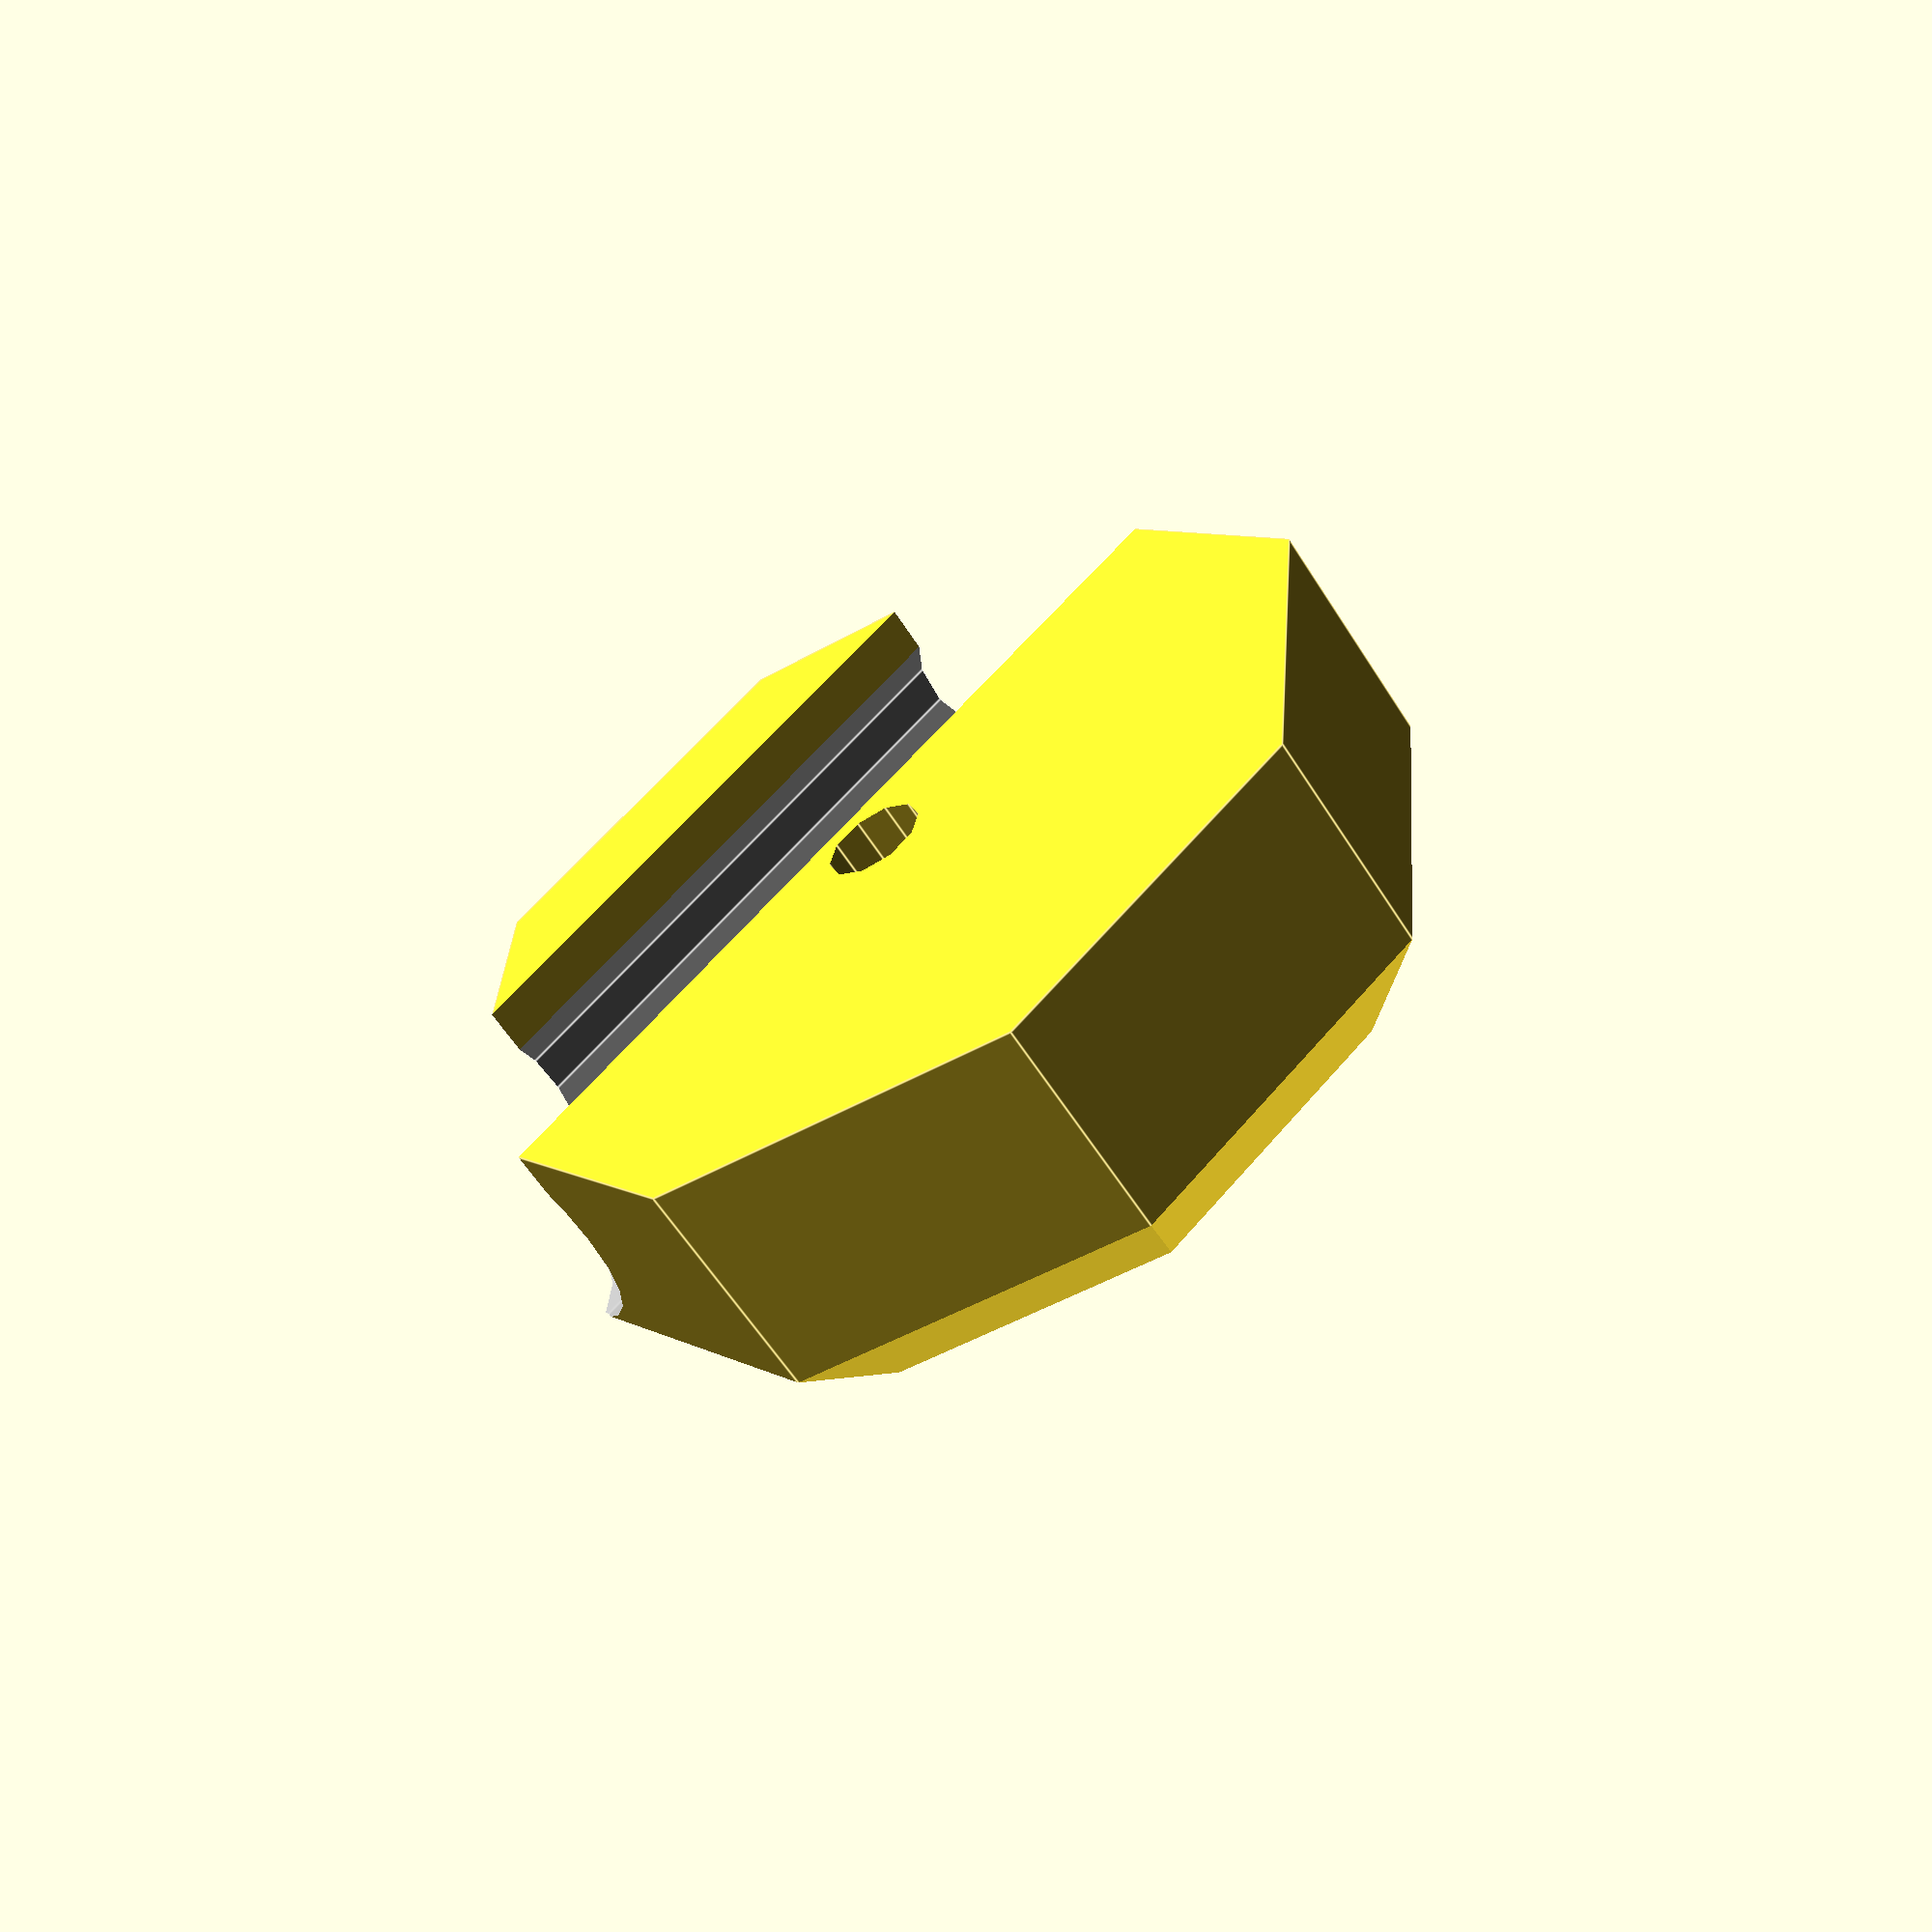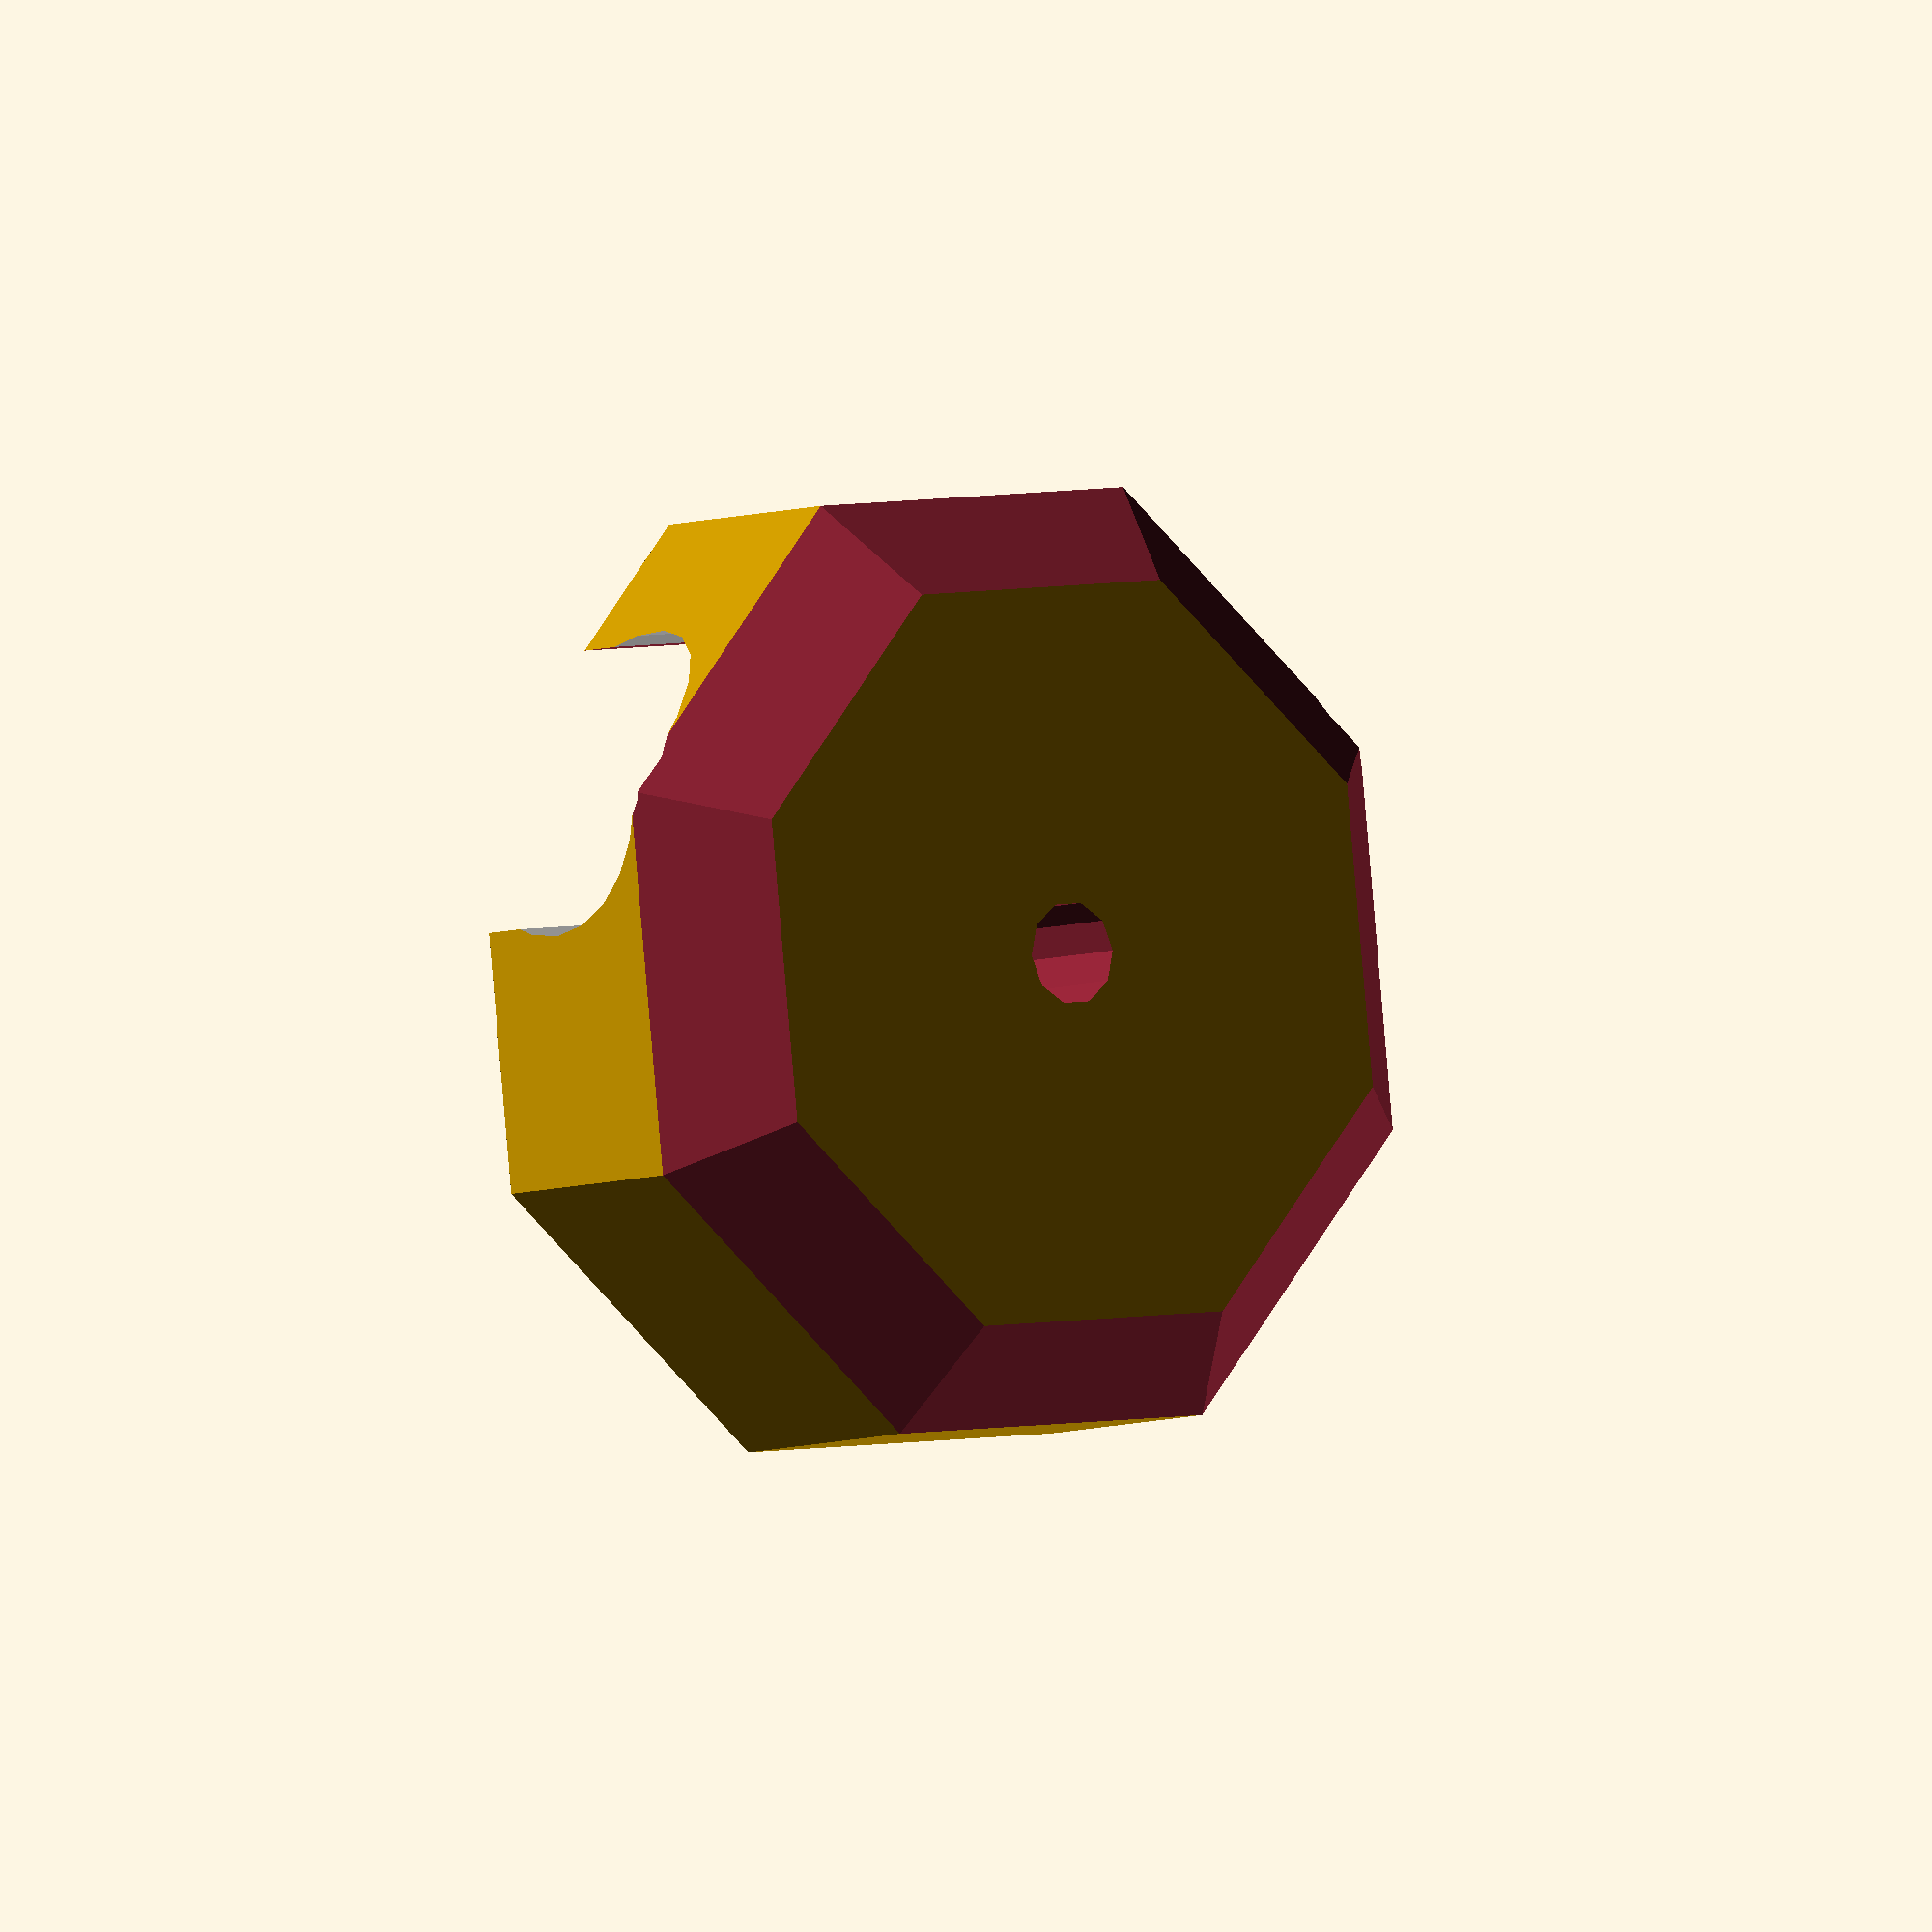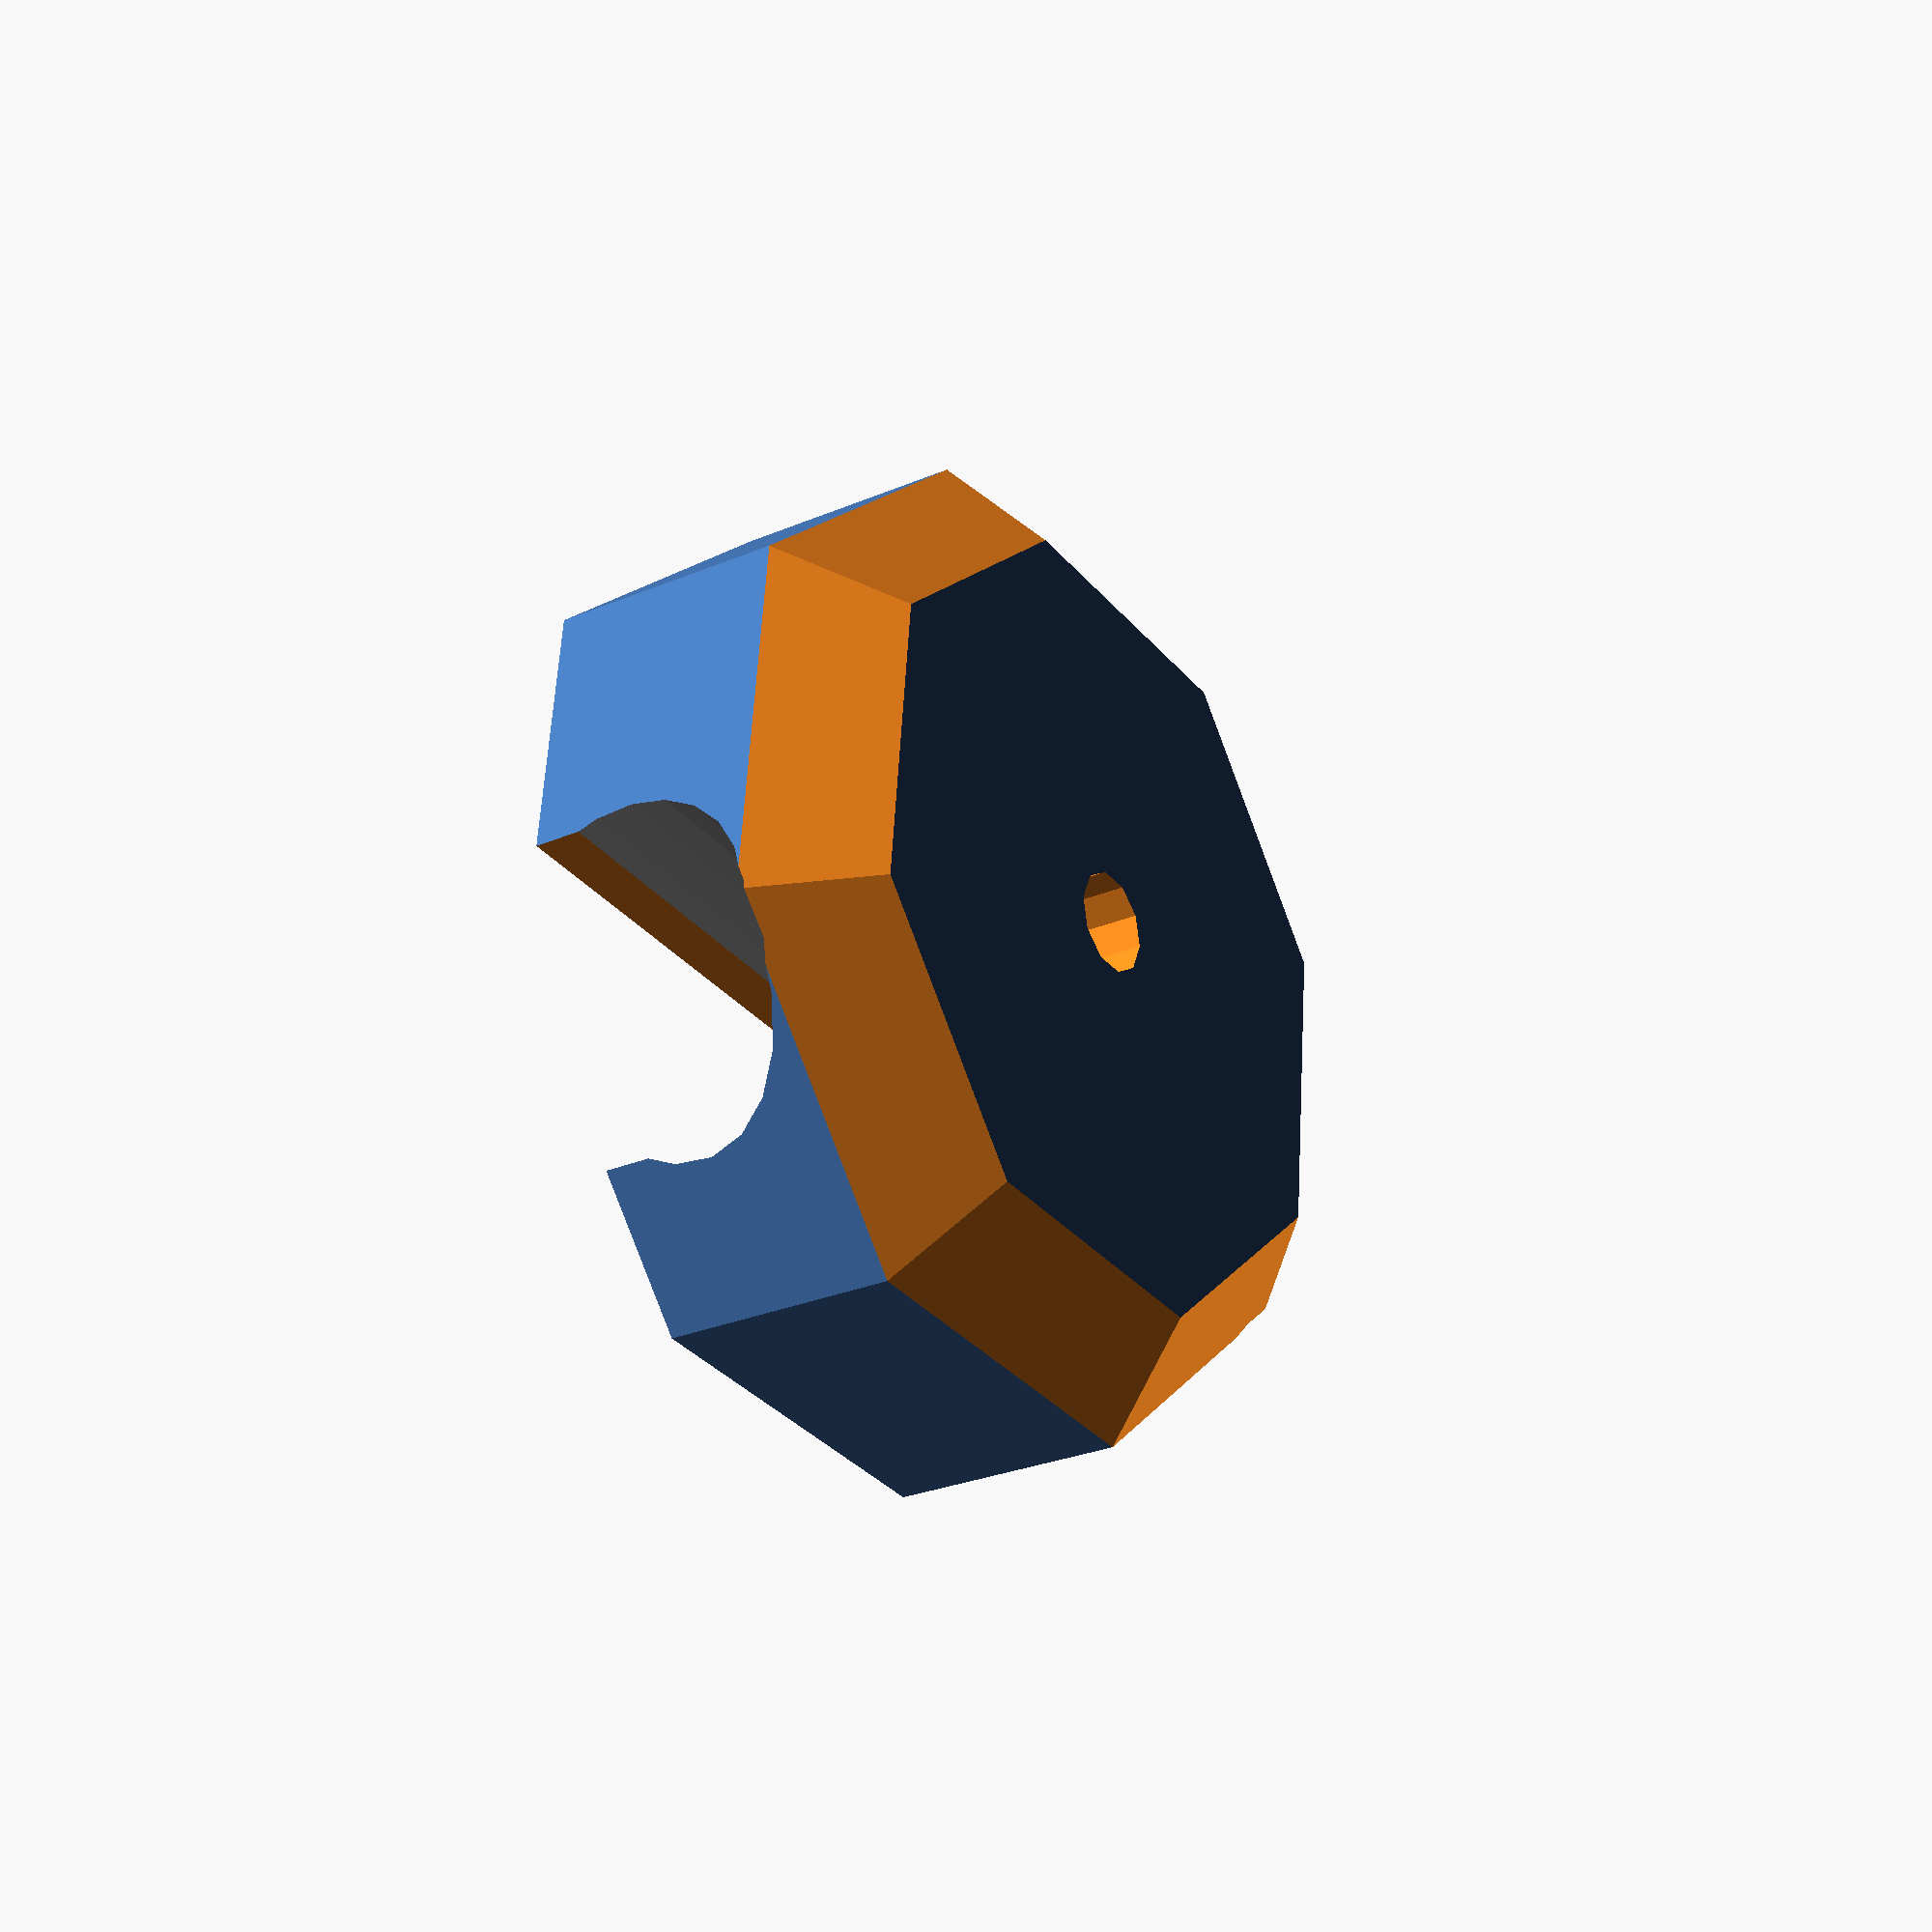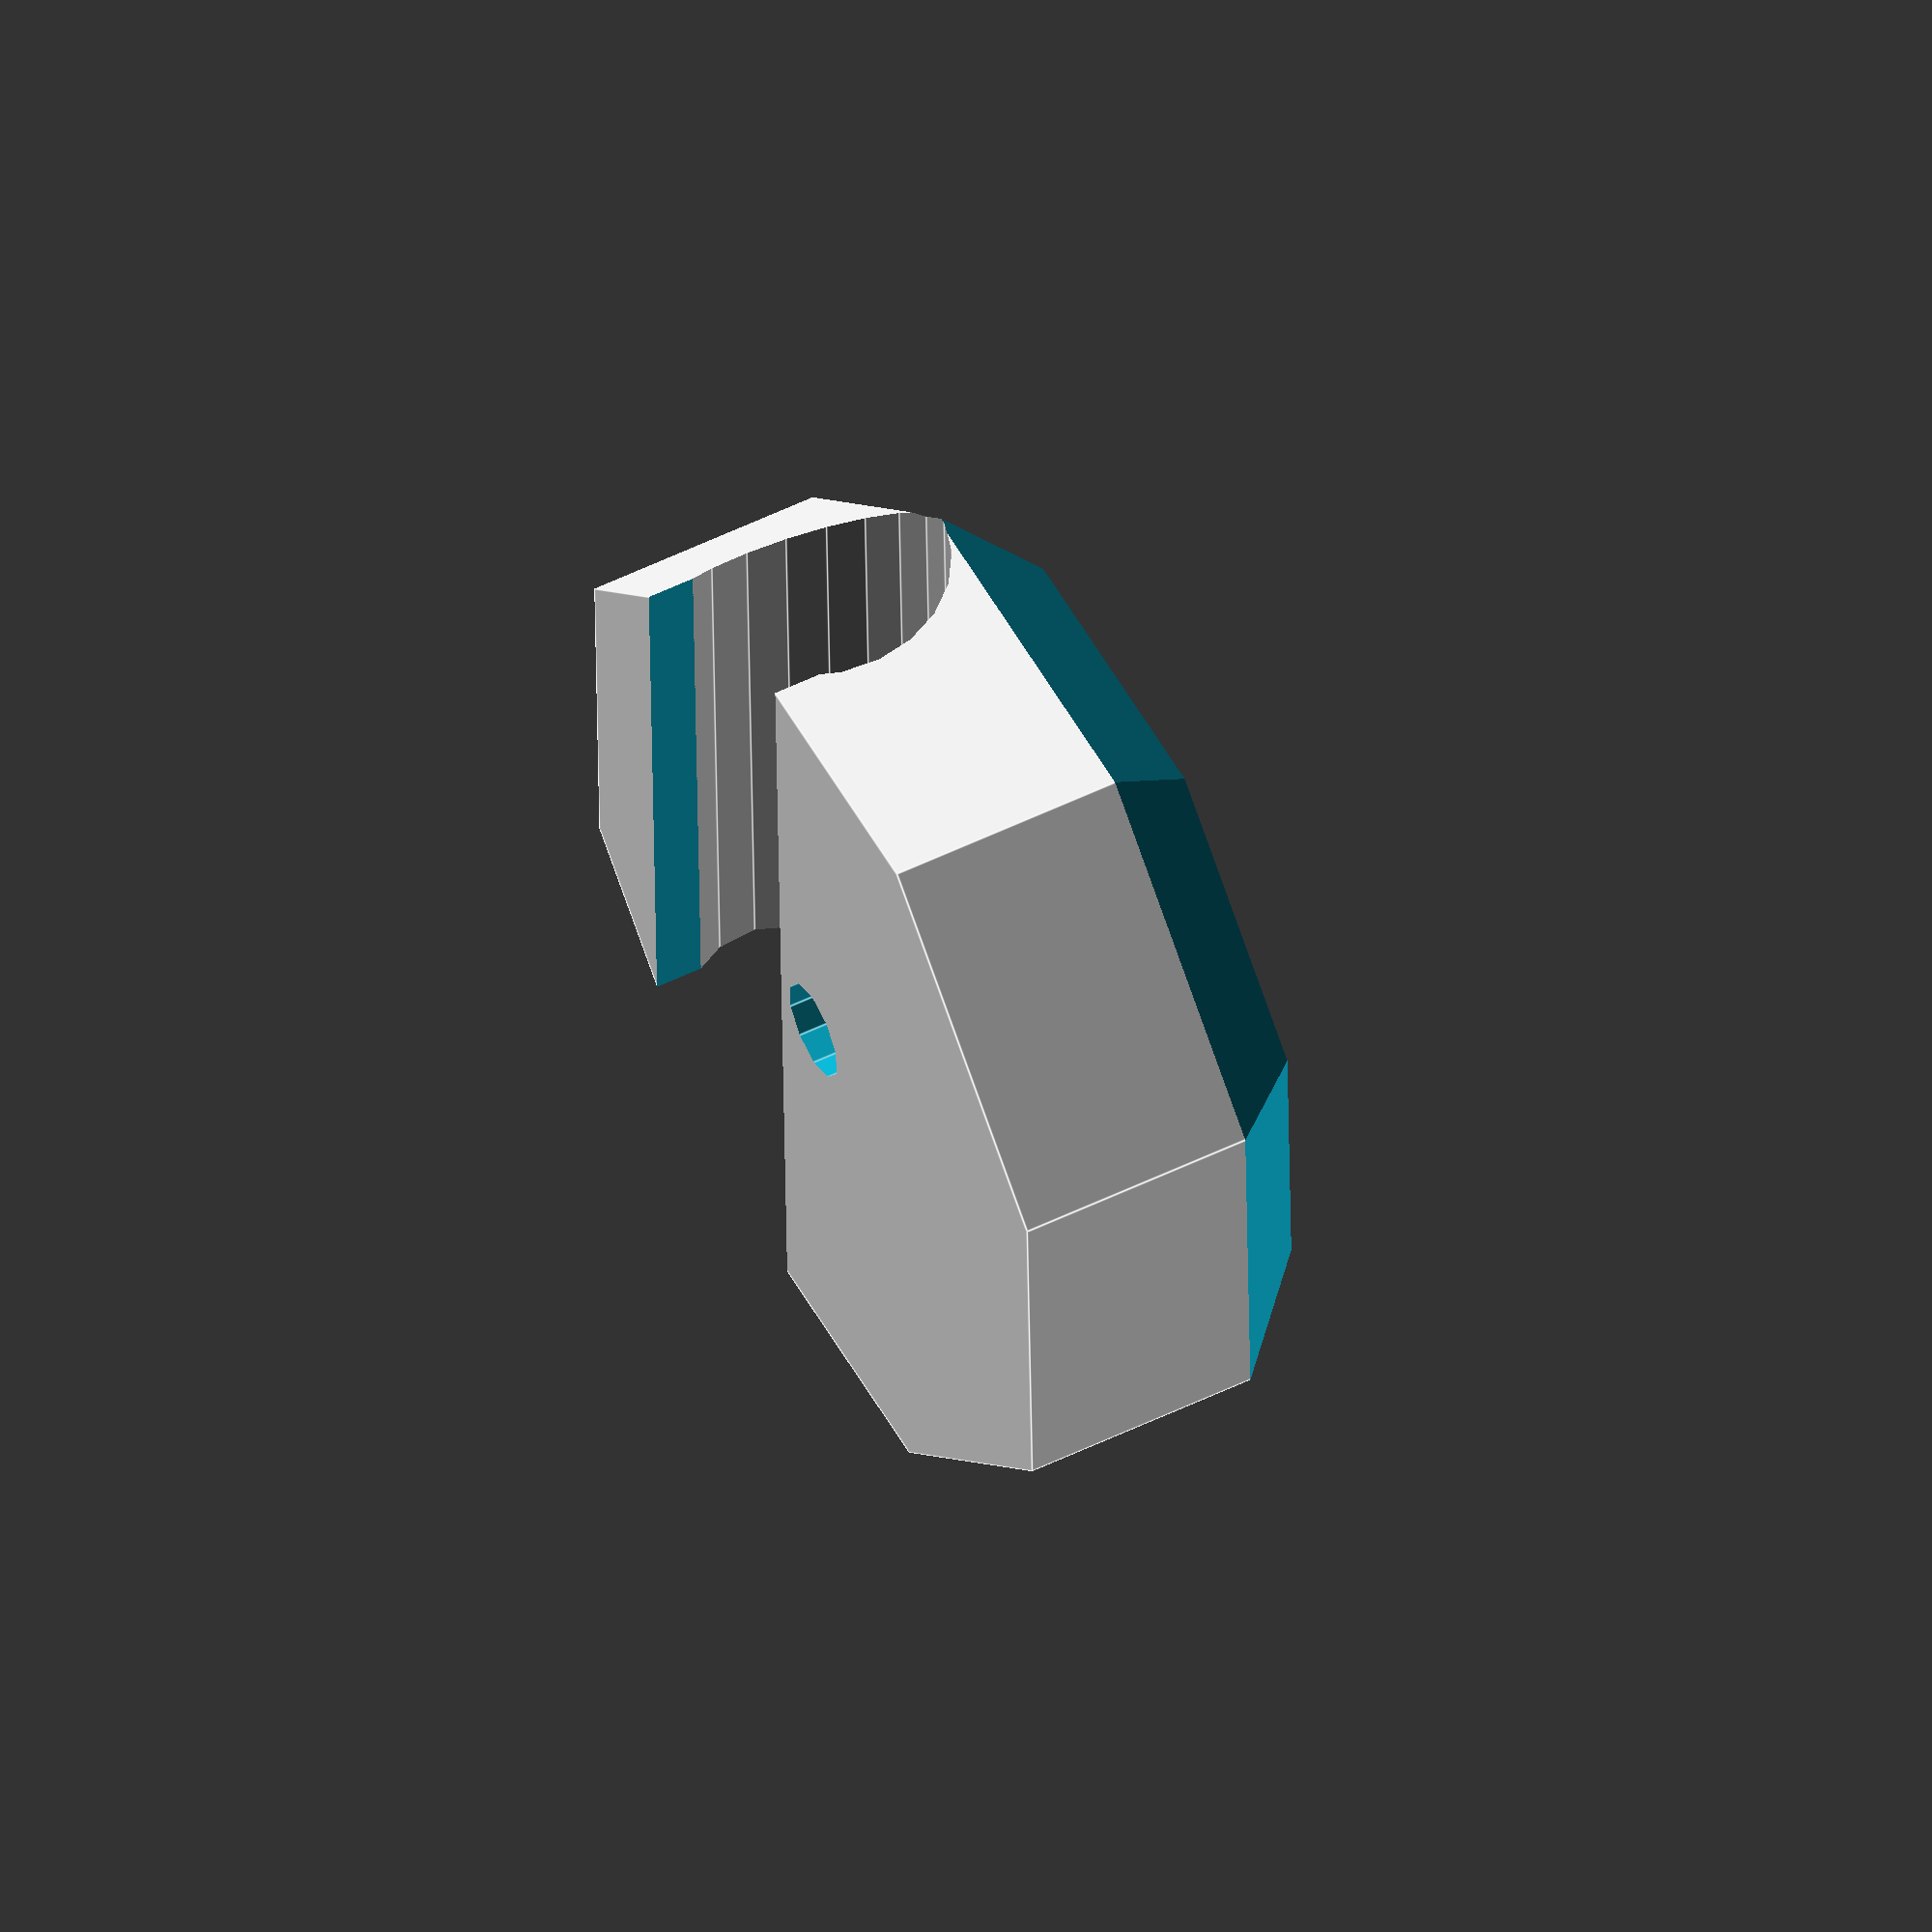
<openscad>
// Rod diameter
rod_dia=8;
// Wall thickness
wall=3;
// Screw diameter
screw_dia=3;
// Gap between clamps.
gap=2;
// Space between screw and rod.
screw_separation=1;
// Bevel
bevel=1;  //  [1, 0]
// Smooth channel
smooth=1;  //  [1, 0]


/* [Hidden] */
render_movable_parts = false;

module rod() {
  color([0.7, 0.7, 0.7]) {
    rotate([0,0,180/8])
      cylinder(r=rod_dia/2/cos(180/8), h=80, $fn=smooth ? 23 : 8, center=true);
  }
}

module clamp() {
  dia = rod_dia + screw_dia/2 + screw_separation+ wall;
  difference() {
    rotate([0,90,0])  {
      rotate([0,0,45/2]) {
	translate([0,0,gap / 2]) {
	  cylinder(r=dia/cos(180/8),
		   h=rod_dia+wall-gap / 2, $fn=8);
	}
      }
    }
    if (bevel) {
      for (rot=[0:45:360]) {
        rotate([rot,0,0]) {
  	  translate([rod_dia+wall,dia,0]) {
	    rotate([0,0,45]) {
	      cube([wall*2 * cos(180/4) - 0.2, 100, 100], center=true);
            }
	  }
        }
      }
    }
    translate([rod_dia/2,
	       (rod_dia+screw_dia+screw_separation)/2,0]) {
      rod();
      translate([-rod_dia/2, 0,0]) {
      cube([rod_dia, rod_dia, 100], center=true);
      }
    }
    rotate([0,90,0])  {
      cylinder(r=screw_dia/2, $fn=10, h = 100, center=true);
    }
  }
  if (render_movable_parts) {
    translate([rod_dia/2, (rod_dia+screw_dia+screw_separation)/2,0]) rod();
  }
}

rotate([0,90,0]) {
  translate([gap / 2,0,0]) {
    if (render_movable_parts) {
      clamp();
    }
    
    rotate([45,180,0]) clamp();
  }
}


</openscad>
<views>
elev=58.3 azim=85.2 roll=211.7 proj=p view=edges
elev=5.5 azim=38.8 roll=322.0 proj=o view=solid
elev=206.8 azim=50.8 roll=236.1 proj=p view=wireframe
elev=127.0 azim=316.6 roll=297.7 proj=o view=edges
</views>
